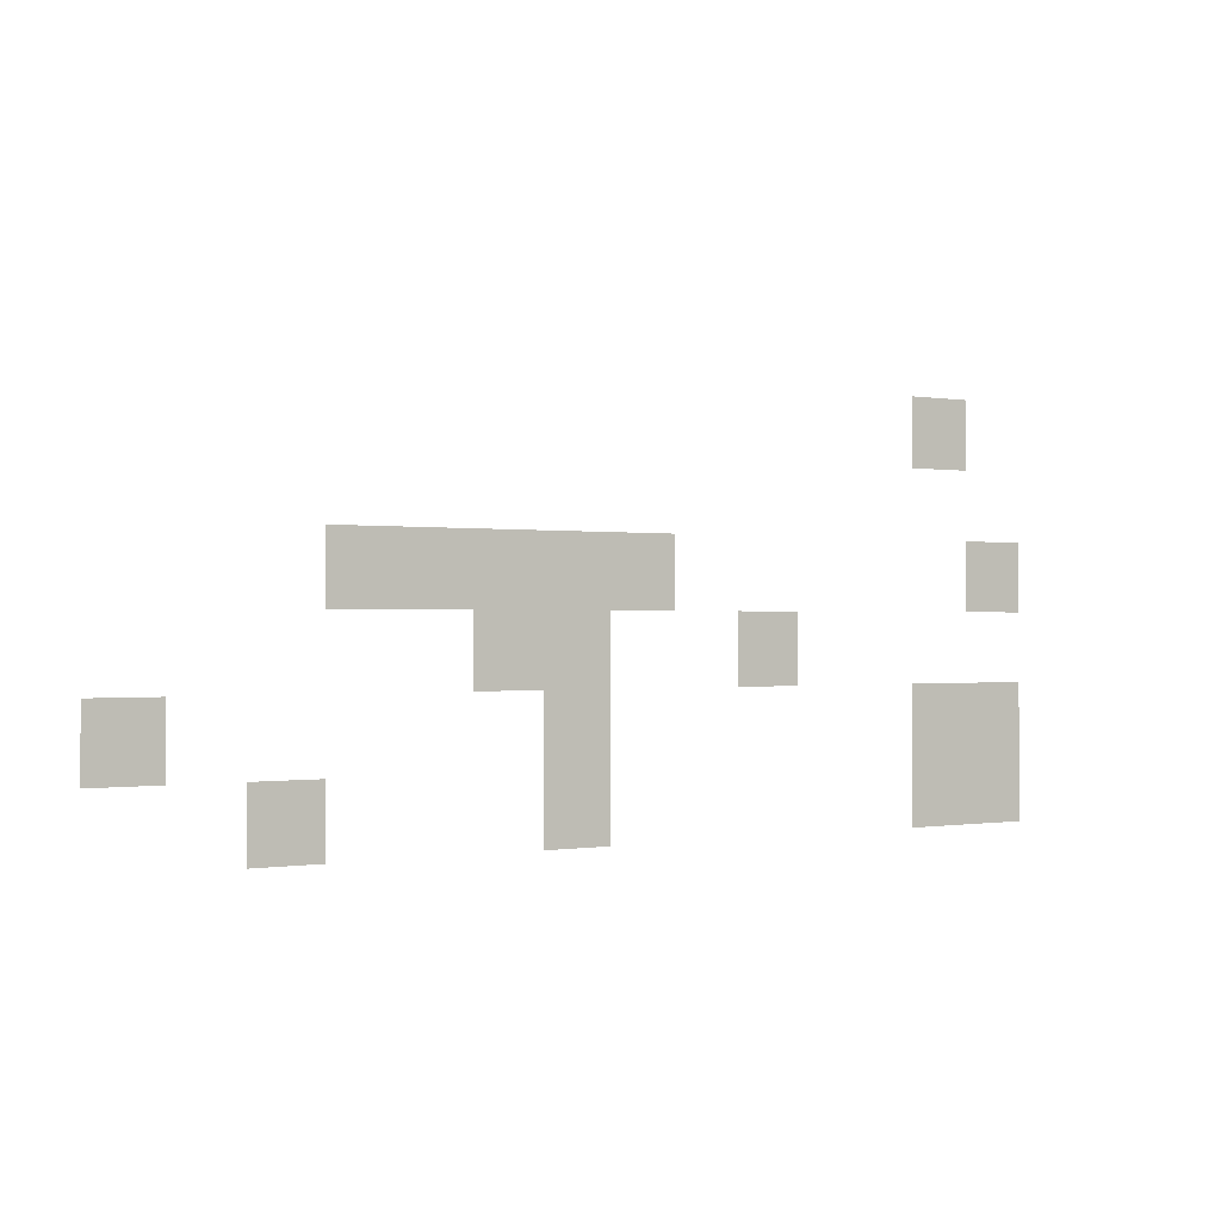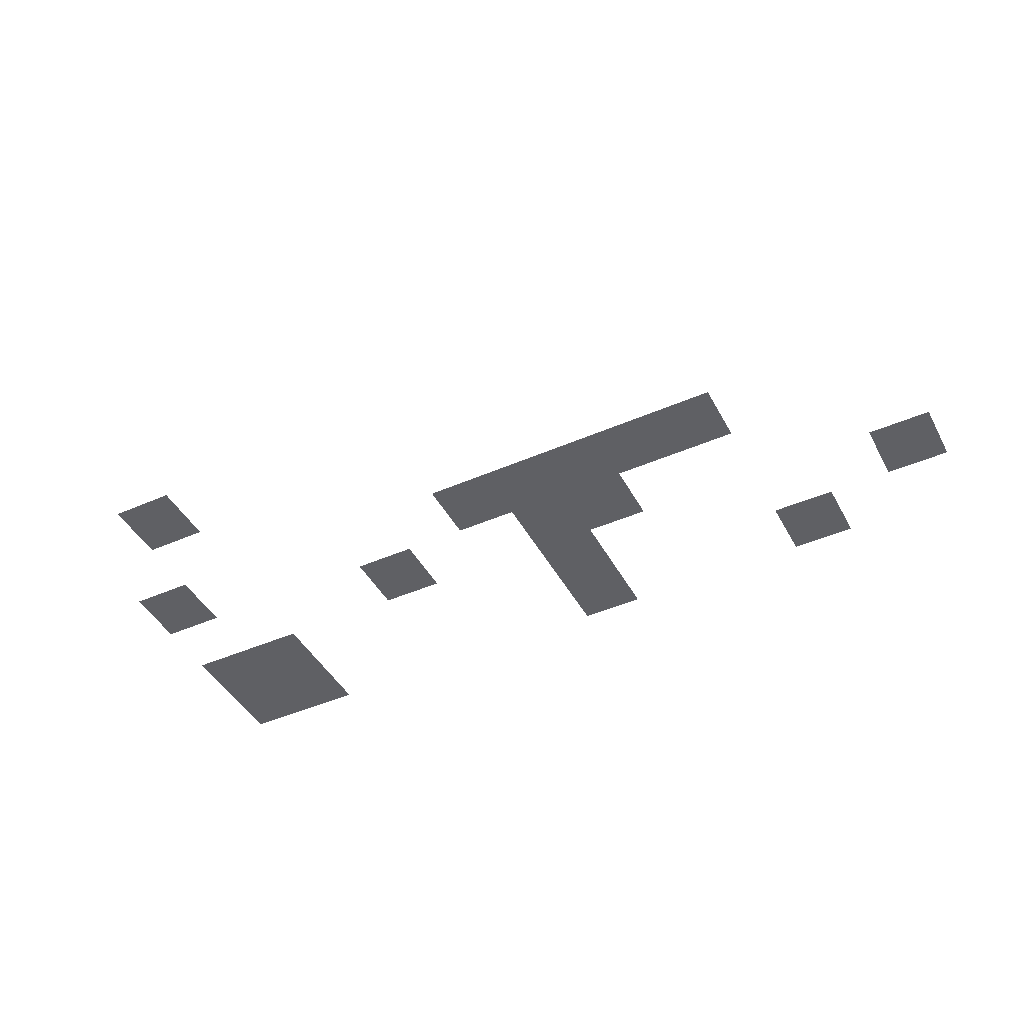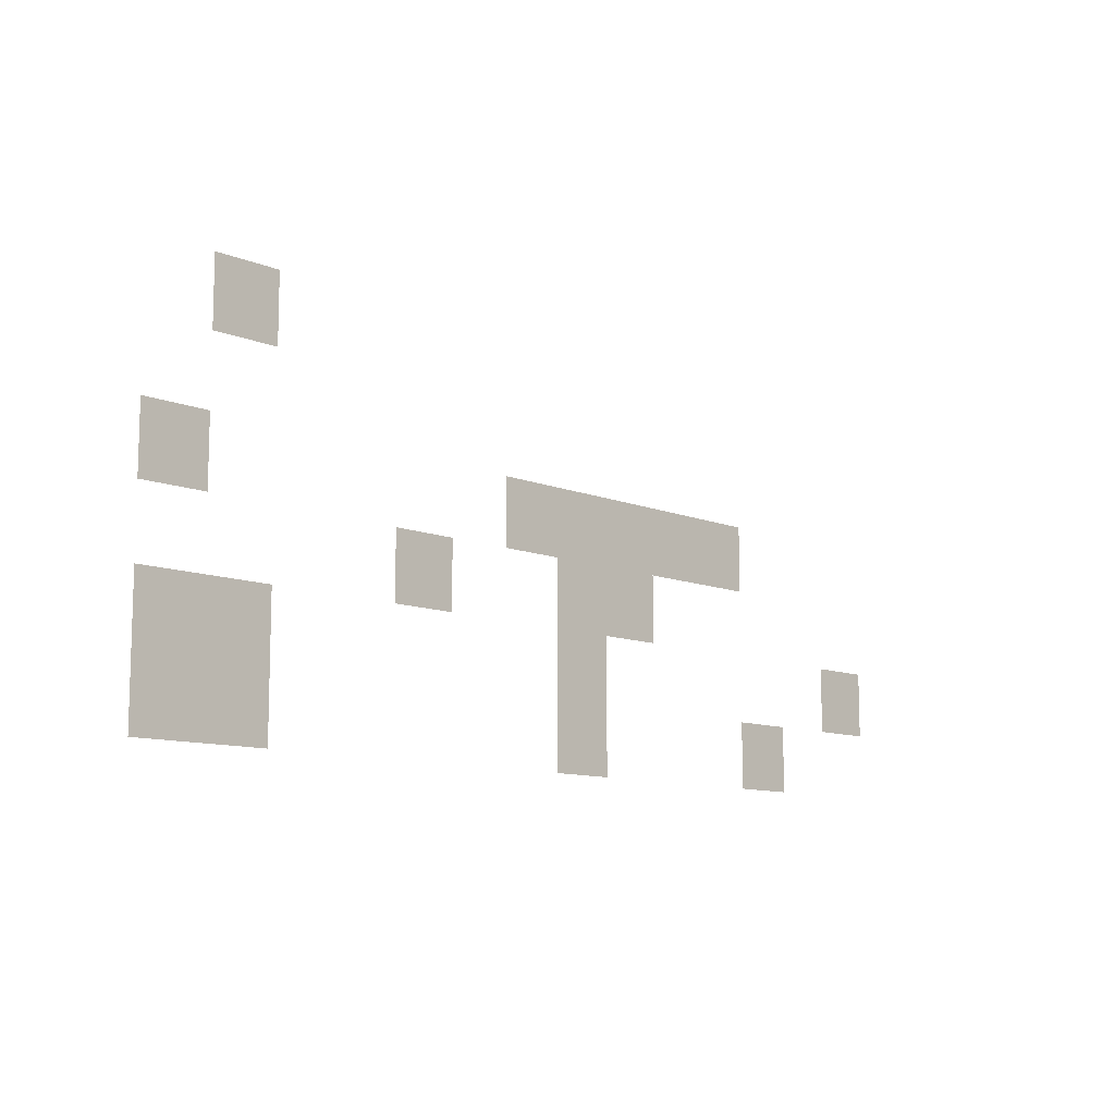
<metadata>
{"format":"obj","ext":"obj","renderer":"f3d","projection":"perspective","resolution":1024,"background":"white","views":[{"elev":-0.4,"azim":-33.0,"up":"+Y"},{"elev":-44.7,"azim":-153.0,"up":"+Z"},{"elev":-10.5,"azim":134.1,"up":"+Y"}]}
</metadata>
<code>
v -3 -3 0
v -4 -3 0
v -4 -2 0
v -3 -2 0
v -12 -5 0
v -13 -5 0
v -13 -4 0
v -12 -4 0
v -11 -5 0
v -12 -5 0
v -12 -4 0
v -11 -4 0
v -10 -5 0
v -11 -5 0
v -11 -4 0
v -10 -4 0
v -9 -5 0
v -10 -5 0
v -10 -4 0
v -9 -4 0
v -8 -5 0
v -9 -5 0
v -9 -4 0
v -8 -4 0
v -2 -5 0
v -3 -5 0
v -3 -4 0
v -2 -4 0
v -10 -6 0
v -11 -6 0
v -11 -5 0
v -10 -5 0
v -9 -6 0
v -10 -6 0
v -10 -5 0
v -9 -5 0
v -6 -6 0
v -7 -6 0
v -7 -5 0
v -6 -5 0
v -15 -7 0
v -16 -7 0
v -16 -6 0
v -15 -6 0
v -9 -7 0
v -10 -7 0
v -10 -6 0
v -9 -6 0
v -3 -7 0
v -4 -7 0
v -4 -6 0
v -3 -6 0
v -2 -7 0
v -3 -7 0
v -3 -6 0
v -2 -6 0
v -13 -8 0
v -14 -8 0
v -14 -7 0
v -13 -7 0
v -9 -8 0
v -10 -8 0
v -10 -7 0
v -9 -7 0
v -3 -8 0
v -4 -8 0
v -4 -7 0
v -3 -7 0
v -2 -8 0
v -3 -8 0
v -3 -7 0
v -2 -7 0
g Cave-1-3_mesh_0003
f 1 2 3 4
f 5 6 7 8
f 9 10 11 12
f 13 14 15 16
f 17 18 19 20
f 21 22 23 24
f 25 26 27 28
f 29 30 31 32
f 33 34 35 36
f 37 38 39 40
f 41 42 43 44
f 45 46 47 48
f 49 50 51 52
f 53 54 55 56
f 57 58 59 60
f 61 62 63 64
f 65 66 67 68
f 69 70 71 72

</code>
